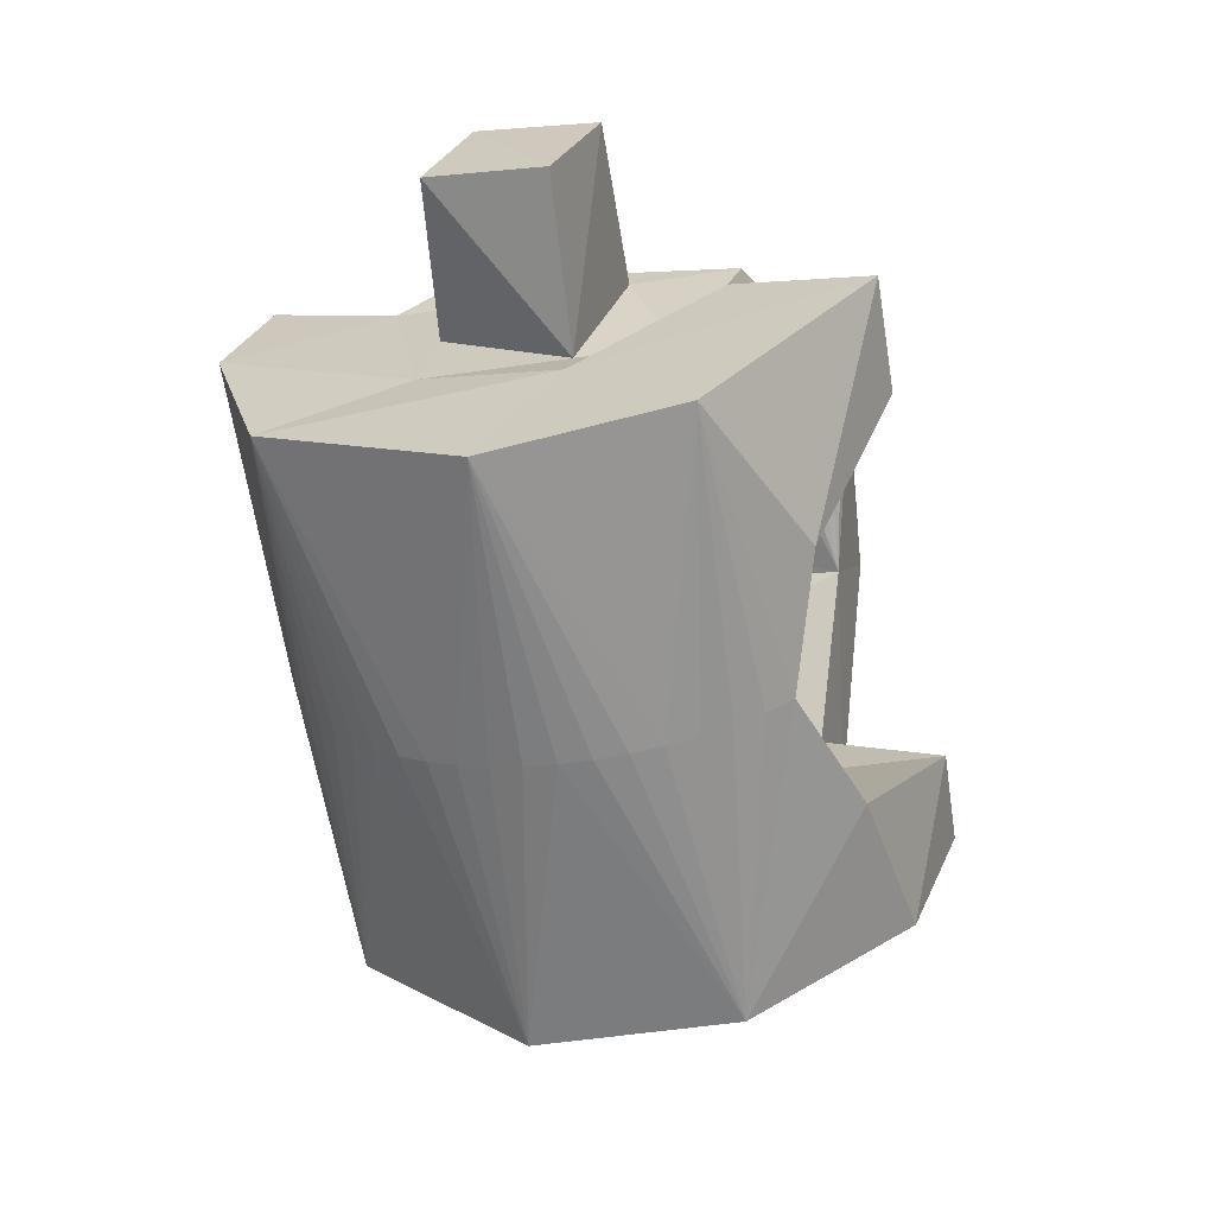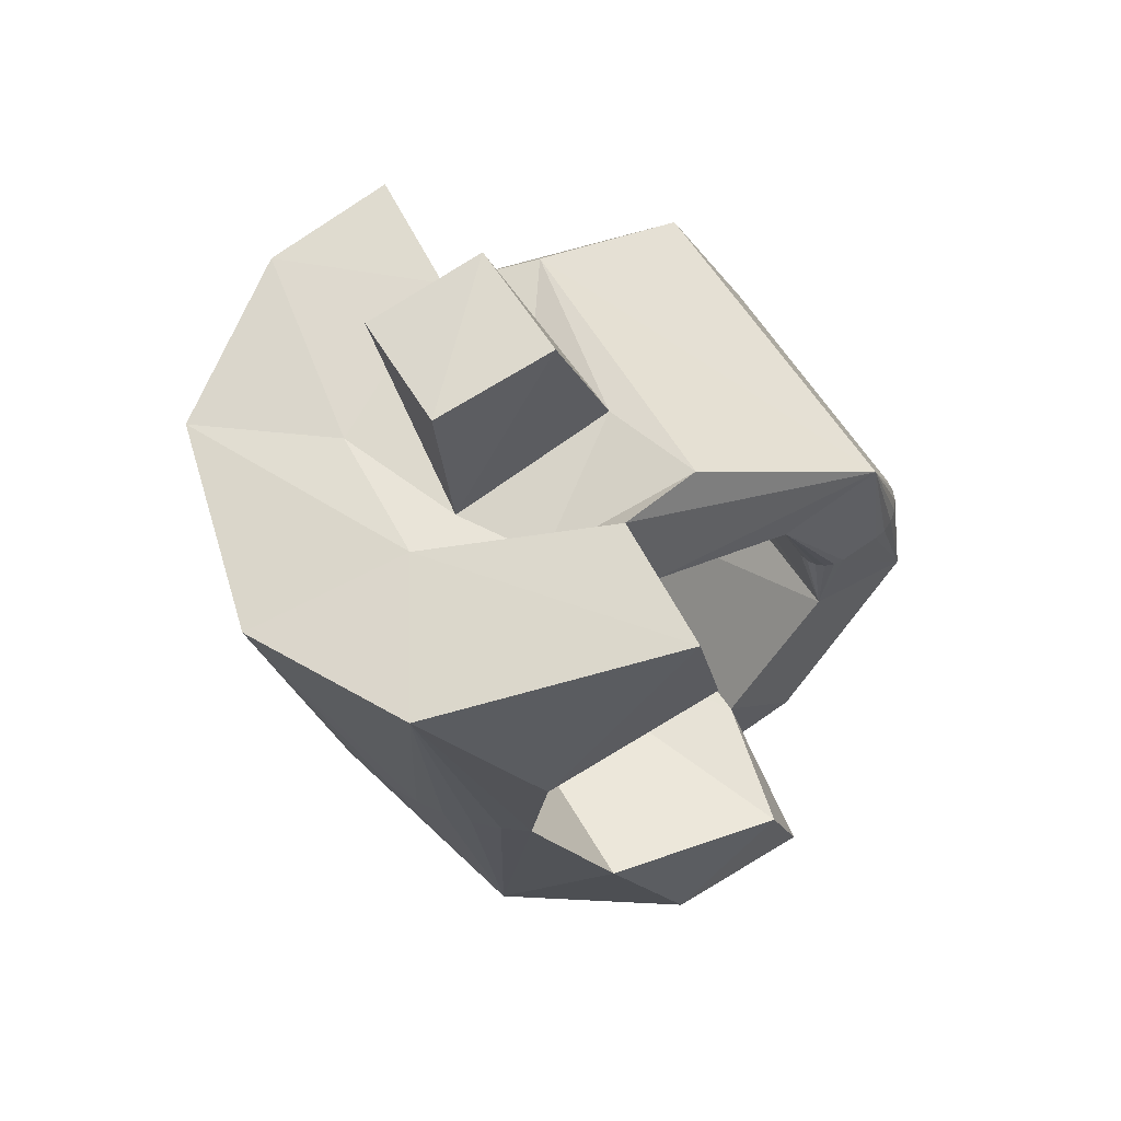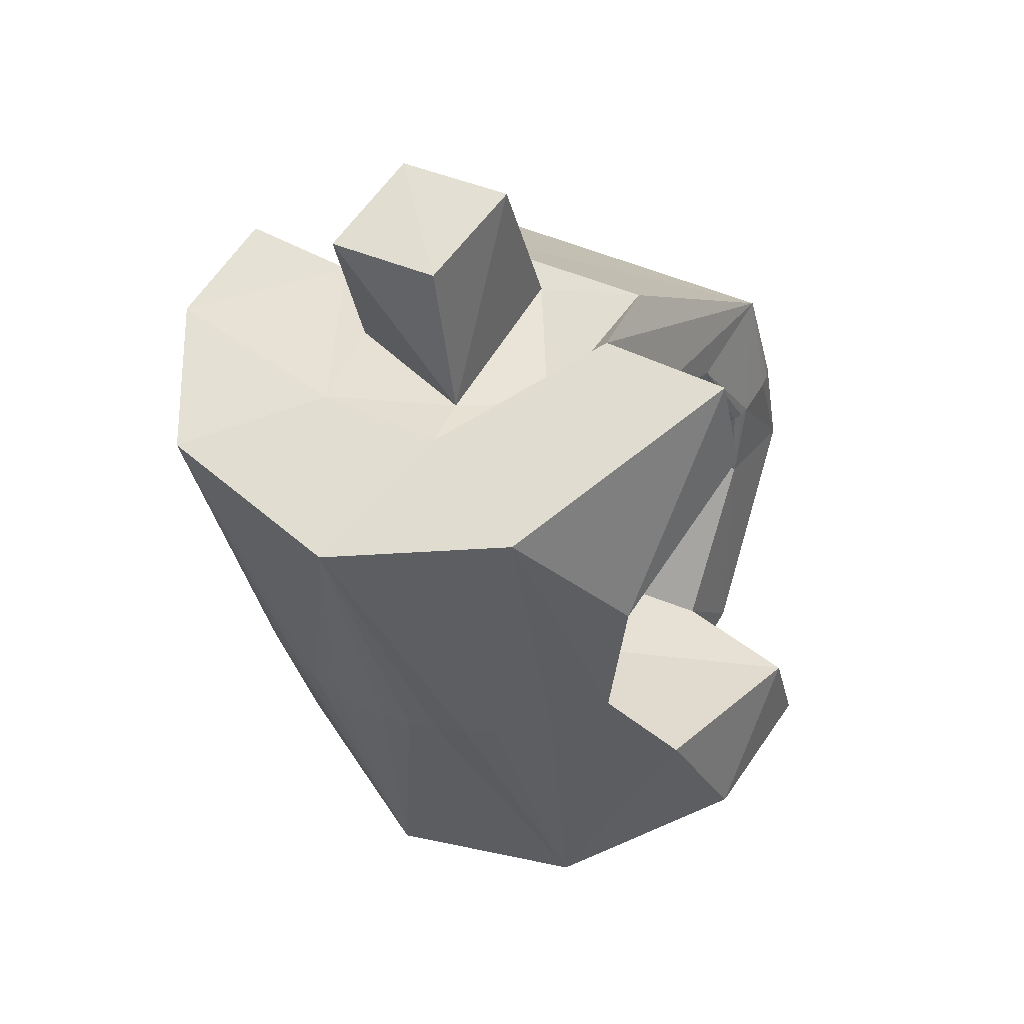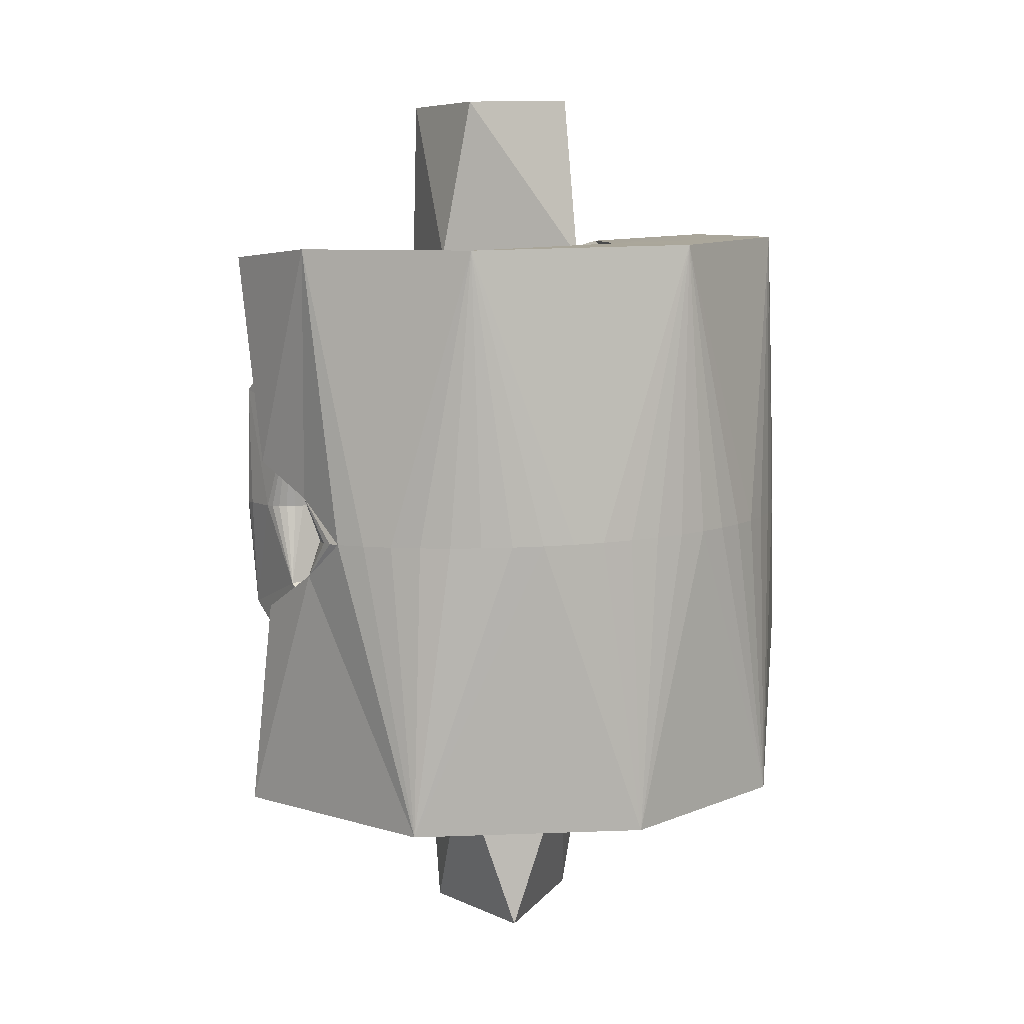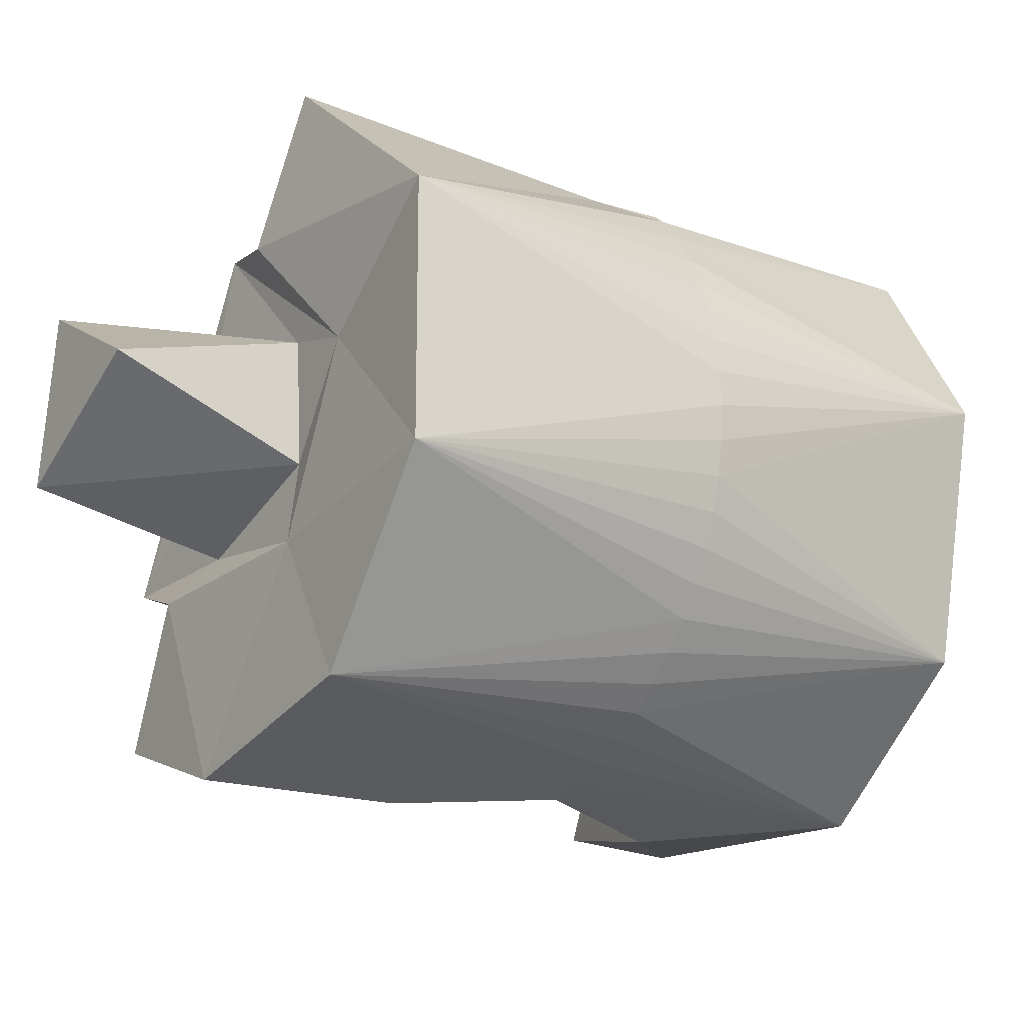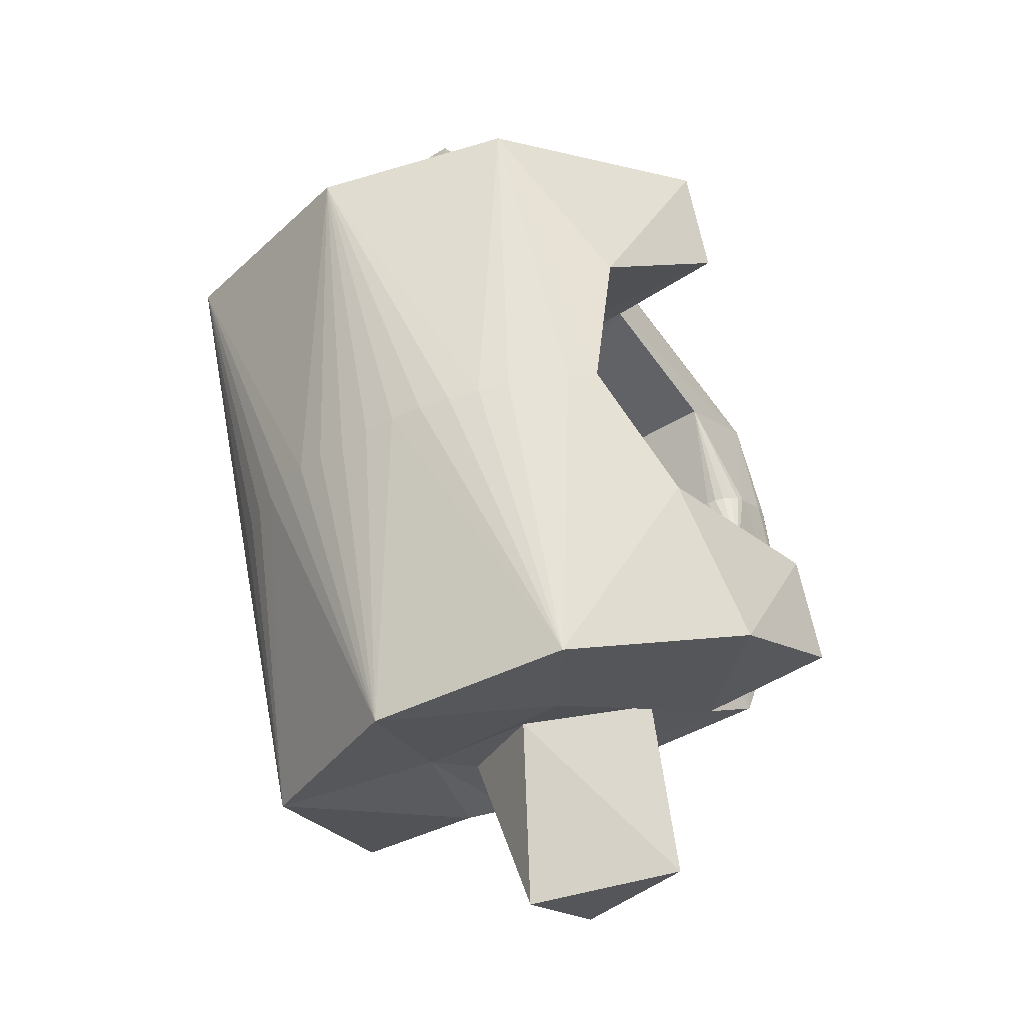
<metadata>
{"format":"obj","ext":"obj","renderer":"f3d","projection":"perspective","resolution":1024,"background":"white","views":[{"elev":20.2,"azim":-43.0,"up":"+Z"},{"elev":67.3,"azim":-3.6,"up":"+Z"},{"elev":47.8,"azim":-29.3,"up":"+Z"},{"elev":-4.8,"azim":-94.6,"up":"+Z"},{"elev":-24.4,"azim":-138.2,"up":"+Y"},{"elev":-29.3,"azim":-26.5,"up":"+Z"}]}
</metadata>
<code>
o Left_Index_Limb0
v -0.005416 0.01456 0.02234
v -0.009661 0.02444 0.02136
v -0.01901 0.01884 0.02026
v -0.0136 0.002047 0.02133
v -0.02606 0.005212 0.01894
v -0.008849 -0.008559 0.0233
v -0.02169 -0.01316 0.02061
v -0.009371 -0.02225 0.02399
v 0.01166 -0.01936 0.02859
v 0.007126 -0.008752 0.02684
v 0.01346 -0.0196 0.0196
v 0.009454 -0.01004 0.01861
v -0.00093 -0.02402 0.00083
v -0.01564 0.00419 -0.003521
v 0.000441 -0.02428 0.01196
v -0.009731 0.01021 0.01134
v -0.003224 0.01419 0.01311
v 0.02043 -0.004842 0.01373
v 0.007342 0.02024 0.009881
v 0.02259 -0.003019 0.004964
v 0.01114 0.01894 0.001576
v 0.02782 -0.000736 0.01555
v 0.02871 -0.002479 0.006248
v 0.02949 -0.001905 0.00639
v 0.0301 -0.001145 0.006488
v 0.0305 -0.000252 0.006535
v 0.03065 0.000714 0.006528
v 0.03056 0.001686 0.006467
v 0.03023 0.0026 0.006356
v 0.01266 -0.004801 0.02652
v 0.0259 -0.004026 0.005713
v 0.02305 -0.00364 0.005088
v 0.02368 -0.004083 0.005241
v 0.02441 -0.004306 0.005407
v 0.02518 -0.004286 0.00557
v 0.002283 0.01546 0.02378
v 0.00113 -0.009544 0.02346
v -0.0064 -0.004393 0.03669
v -0.002148 0.008781 0.0369
v -0.0109 0.004415 0.03523
v 0.002583 -9.2e-05 0.03815
v 0.006686 0.001217 0.02516
v 0.001392 0.008836 0.02343
v -0.007613 0.00658 0.02223
v -0.005319 -0.005587 0.0229
v -0.008507 0.02223 0.003685
v -0.005569 0.01329 0.003111
v -0.01728 0.01359 -0.004273
v -0.01586 0.0157 -0.004058
v -0.0185 0.01134 -0.004436
v -0.01948 0.008978 -0.004545
v -0.02022 0.006528 -0.004599
v -0.02071 0.004017 -0.004597
v -0.02095 0.001469 -0.004539
v -0.02093 -0.001088 -0.004426
v -0.02066 -0.003627 -0.00426
v -0.02013 -0.006122 -0.004041
v -0.01936 -0.008547 -0.003772
v -0.01835 -0.01088 -0.003456
v -0.0171 -0.01309 -0.003096
v -0.01565 -0.01515 -0.002696
v -0.01399 -0.01705 -0.00226
v -0.01215 -0.01877 -0.001793
v -0.01014 -0.02028 -0.0013
v -0.007997 -0.02158 -0.000786
v -0.005729 -0.02264 -0.000255
v -0.003365 -0.02346 0.000285
v -0.01253 0.01855 0.000141
v -0.009716 0.01522 -0.002725
v -0.01024 0.01597 -0.002869
v -0.01093 0.01658 -0.003043
v -0.01175 0.01698 -0.003235
v -0.01264 0.01717 -0.003433
v -0.01355 0.01712 -0.003626
v -0.01443 0.01685 -0.003801
v -0.01521 0.01637 -0.003949
v 0.01216 0.02233 0.001649
v 0.01154 0.02185 0.001538
v 0.01111 0.02121 0.001472
v 0.01088 0.02046 0.001456
v 0.01089 0.01968 0.001492
v 0.01496 0.02388 0.002183
v 0.014 0.02433 0.01308
v 0.01992 0.02237 0.003308
v 0.01937 0.02316 0.003155
v 0.01586 0.02423 0.00236
v 0.01681 0.02433 0.00256
v 0.01776 0.02417 0.002768
v 0.01863 0.02377 0.002971
v -0.007716 0.01138 -0.002133
v -0.0142 0.007814 -0.003366
v -0.01464 0.006755 0.003297
v -0.01305 0.005617 -0.003028
v 0.005813 -0.02523 -0.009016
v -0.003642 -0.02242 -0.02465
v -0.0141 -0.009924 -0.02785
v -0.0145 0.00917 -0.02835
v -0.01155 0.0181 -0.006408
v -0.000231 0.0229 -0.02554
v -0.005704 0.02148 -0.00871
v 0.01207 -0.02515 -0.02113
v 0.01994 -0.02089 -0.01072
v 0.03185 -0.000939 -0.002893
v 0.02292 -0.007717 -0.01838
v 0.017 -0.01066 -0.02103
v 0.02441 -0.005104 -0.000607
v 0.01728 -0.0102 -0.01212
v -0.009205 0.005618 -0.01552
v 0.01127 0.01989 -0.005837
v -0.003735 0.01282 -0.00615
v 0.003579 0.01348 -0.01557
v 0.004932 0.01249 -0.02483
v 0.001635 -0.005097 -0.02307
v 0.01246 -0.008316 -0.02047
v 0.01265 0.006743 -0.02147
v 0.001865 0.00435 -0.02337
v 0.01577 -0.00127 -0.02021
v 0.004471 -0.00073 -0.03736
v 0.0137 0.005642 -0.0353
v 0.01594 -0.006343 -0.03438
v 0.01008 0.01426 -0.02238
v 0.001872 -0.01103 -0.02369
v -0.003582 0.002345 -0.02476
v 0.01892 0.02335 -0.007151
v 0.02239 -0.02022 -0.01881
v -0.008806 0.007846 -0.01209
f 1 2 3
f 1 3 4
f 4 3 5
f 4 5 6
f 6 5 7
f 6 7 8
f 6 8 9
f 6 9 10
f 11 12 9
f 9 12 10
f 13 14 15
f 15 14 92
f 15 92 16
f 15 16 11
f 11 16 12
f 12 16 17
f 20 19 21
f 20 18 19
f 19 18 12
f 19 12 17
f 22 23 24
f 22 24 25
f 22 25 26
f 22 26 27
f 22 27 28
f 22 28 29
f 30 10 22
f 23 22 31
f 31 22 18
f 18 22 12
f 12 22 10
f 20 32 18
f 32 33 18
f 33 34 18
f 34 35 18
f 35 31 18
f 37 6 10
f 37 10 30
f 38 39 40
f 39 38 41
f 36 42 30
f 36 43 42
f 43 36 1
f 43 1 44
f 44 1 4
f 44 4 45
f 45 4 6
f 45 6 37
f 37 30 42
f 40 45 38
f 38 45 41
f 41 45 42
f 41 42 39
f 39 42 43
f 39 43 44
f 39 44 40
f 40 44 45
f 45 37 42
f 47 46 17
f 17 46 2
f 17 2 1
f 48 3 49
f 49 3 68
f 68 3 46
f 46 3 2
f 3 48 5
f 5 48 50
f 5 50 51
f 5 51 52
f 5 52 53
f 5 53 54
f 5 54 55
f 5 55 56
f 5 56 57
f 5 57 7
f 7 57 58
f 7 58 59
f 7 59 60
f 7 60 61
f 7 61 62
f 7 62 63
f 7 63 64
f 7 64 8
f 8 64 65
f 8 65 66
f 8 66 67
f 8 67 13
f 8 13 15
f 8 15 9
f 9 15 11
f 68 69 70
f 68 70 71
f 68 71 72
f 68 72 73
f 68 73 74
f 68 74 75
f 75 76 68
f 76 49 68
f 19 77 78
f 19 78 79
f 19 79 80
f 19 80 81
f 19 81 21
f 82 77 83
f 83 77 19
f 83 19 1
f 1 19 17
f 84 85 83
f 82 83 86
f 86 83 87
f 87 83 88
f 88 83 89
f 89 83 85
f 36 83 1
f 84 83 29
f 29 83 22
f 22 83 36
f 22 36 30
f 69 68 90
f 90 68 47
f 47 68 46
f 91 90 92
f 92 90 47
f 92 47 16
f 16 47 17
f 91 92 93
f 14 93 92
f 90 91 69
f 69 91 70
f 70 91 71
f 71 91 72
f 72 91 73
f 73 91 74
f 74 91 75
f 75 91 76
f 76 91 49
f 49 91 48
f 48 91 50
f 50 91 14
f 50 14 51
f 51 14 52
f 52 14 53
f 53 14 54
f 54 14 55
f 55 14 56
f 56 14 57
f 57 14 58
f 58 14 59
f 59 14 60
f 60 14 61
f 61 14 62
f 62 14 63
f 63 14 64
f 64 14 65
f 65 14 66
f 66 14 67
f 67 14 13
f 91 93 14
f 81 79 21
f 21 79 78
f 21 78 77
f 81 80 79
f 77 82 21
f 21 82 84
f 21 84 20
f 20 84 29
f 20 29 31
f 31 29 23
f 23 29 24
f 24 29 25
f 25 29 28
f 25 28 26
f 26 28 27
f 86 87 82
f 82 87 88
f 82 88 89
f 89 85 82
f 82 85 84
f 35 34 31
f 31 34 33
f 31 33 32
f 32 20 31
f 85 89 84
f 84 89 88
f 84 88 87
f 87 86 84
f 84 86 82
f 94 13 95
f 95 13 67
f 95 67 66
f 95 66 65
f 95 65 64
f 95 64 63
f 95 63 62
f 95 62 61
f 95 61 96
f 96 61 60
f 96 60 59
f 96 59 58
f 96 58 57
f 96 57 56
f 96 56 55
f 96 55 97
f 97 55 54
f 97 54 53
f 97 53 52
f 97 52 51
f 97 51 50
f 97 50 48
f 97 48 49
f 97 49 98
f 97 98 99
f 98 100 99
f 95 101 94
f 94 101 102
f 49 76 98
f 76 75 98
f 98 75 74
f 98 74 73
f 98 73 72
f 98 72 71
f 98 71 70
f 98 70 69
f 103 29 28
f 103 28 27
f 103 27 26
f 103 26 25
f 103 25 24
f 103 24 23
f 23 31 103
f 103 31 106
f 103 106 104
f 104 106 107
f 104 107 105
f 106 31 35
f 106 35 34
f 106 34 33
f 106 33 32
f 106 32 20
f 14 13 108
f 108 107 111
f 111 106 109
f 21 109 106
f 21 106 20
f 13 94 108
f 108 94 102
f 108 102 107
f 111 107 106
f 69 90 98
f 98 90 110
f 98 110 100
f 110 111 100
f 100 111 99
f 99 111 112
f 118 113 116
f 118 116 119
f 119 116 115
f 119 115 120
f 120 115 117
f 120 117 114
f 120 114 113
f 120 113 118
f 104 115 121
f 104 117 115
f 117 104 114
f 113 114 122
f 113 122 123
f 113 123 116
f 116 123 121
f 116 121 115
f 118 119 120
f 29 103 84
f 84 103 124
f 124 103 104
f 124 104 121
f 112 121 123
f 105 122 114
f 105 114 104
f 125 102 101
f 105 107 125
f 125 107 102
f 21 81 109
f 81 80 109
f 80 79 109
f 79 78 109
f 78 77 109
f 82 124 77
f 77 124 109
f 109 124 112
f 109 112 111
f 124 82 86
f 124 86 87
f 124 87 88
f 124 88 89
f 124 89 85
f 124 85 84
f 124 121 112
f 91 126 90
f 90 126 110
f 110 126 111
f 93 126 91
f 14 108 93
f 93 108 126
f 126 108 111
f 105 125 101
f 105 101 122
f 122 101 95
f 95 96 122
f 122 96 123
f 123 96 97
f 123 97 112
f 112 97 99

</code>
